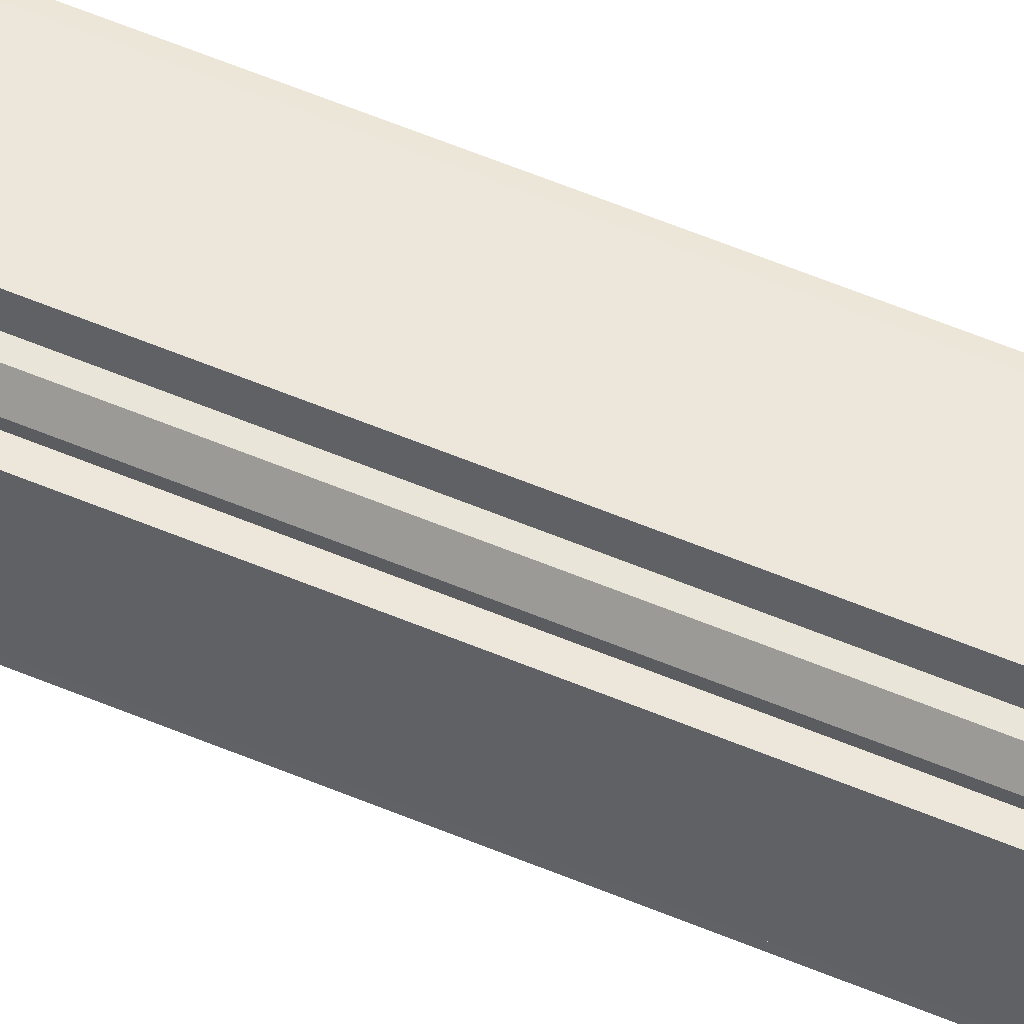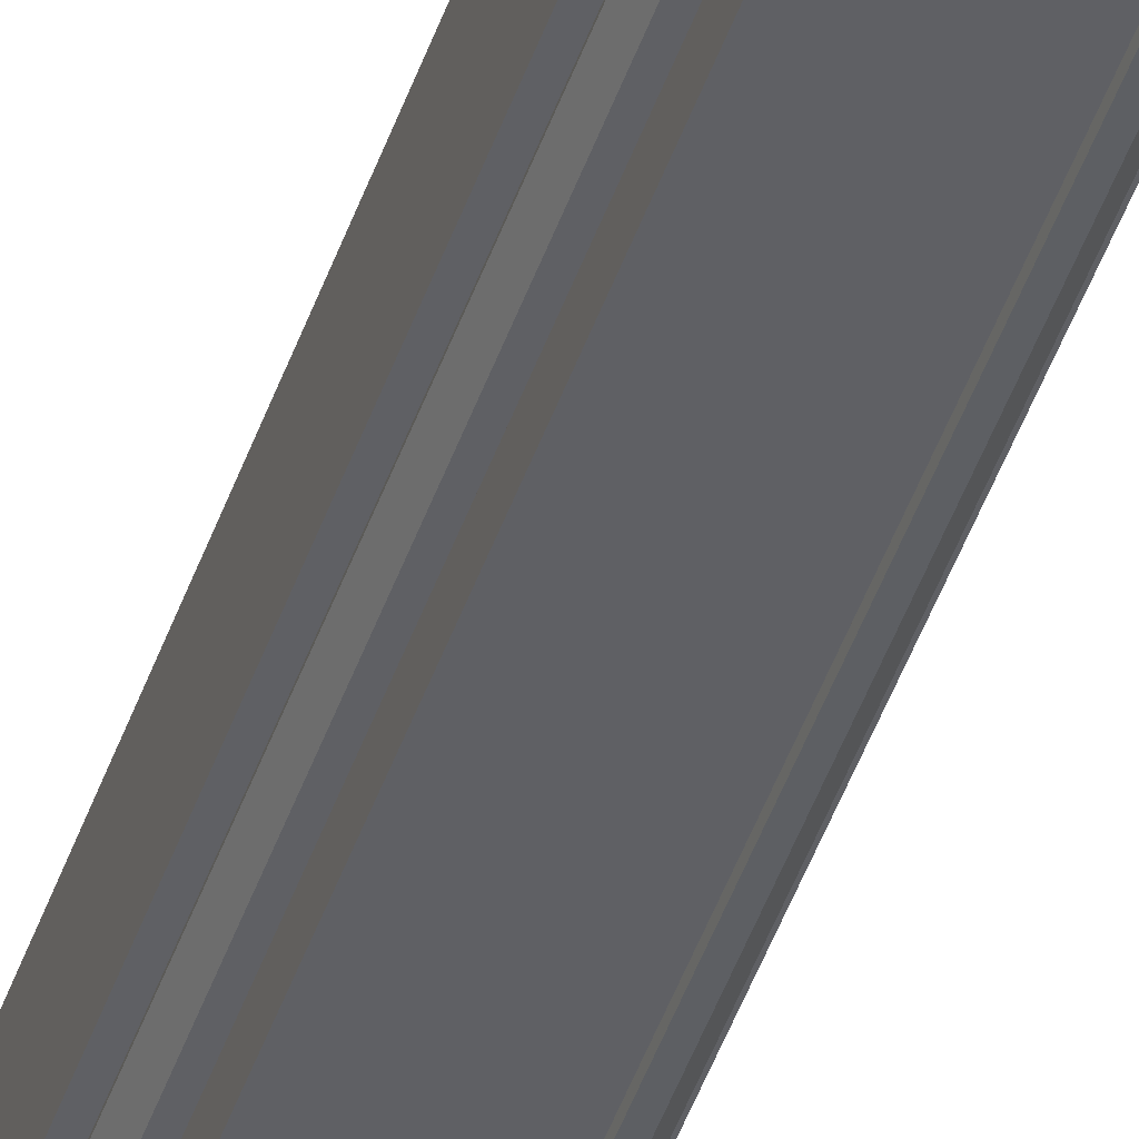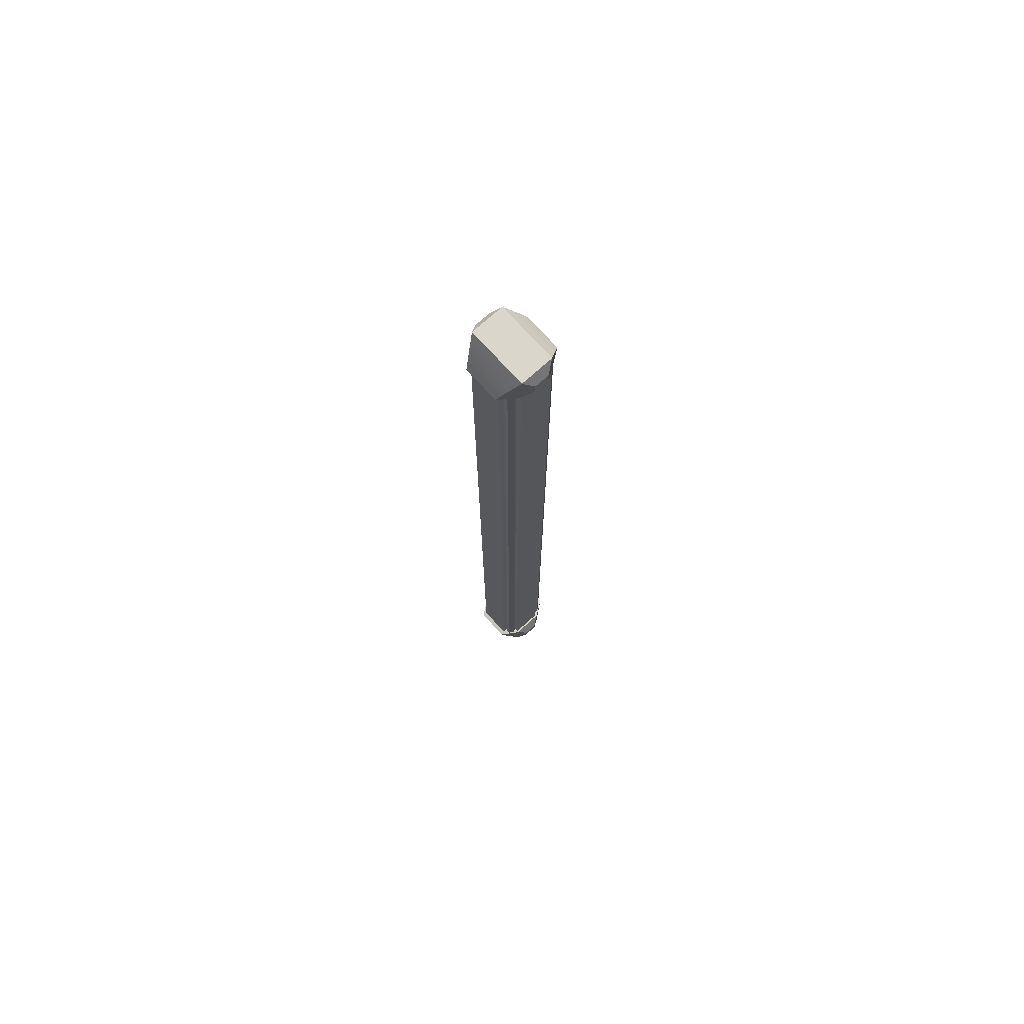
<metadata>
{"format":"obj","ext":"obj","renderer":"f3d","projection":"perspective","resolution":1024,"background":"white","views":[{"elev":52.0,"azim":-64.9,"up":"+Y"},{"elev":-44.1,"azim":-17.9,"up":"+Y"},{"elev":73.8,"azim":-132.1,"up":"+Z"}]}
</metadata>
<code>
g gate-tryouts-b-04-lod2
v -0.2146 -0.1744 7.737
v -0.2146 -0.1744 0.2633
v -0.2076 -0.1465 0.2633
v -0.2076 -0.1465 7.737
v -0.2076 -0.1465 0.2633
v -0.179 -0.1494 7.737
v -0.2076 -0.1465 7.737
v -0.179 -0.1494 0.2633
v -0.1526 -0.1871 0.2633
v -0.1596 -0.215 7.737
v -0.1526 -0.1871 7.737
v -0.1596 -0.215 0.2633
v -0.1596 -0.215 0.2633
v -0.1882 -0.212 7.737
v -0.1596 -0.215 7.737
v -0.1882 -0.212 0.2633
v -0.1526 -0.1871 7.737
v -0.179 -0.1494 7.737
v -0.179 -0.1494 0.2633
v -0.1526 -0.1871 0.2633
v -0.2146 -0.1744 0.2633
v -0.2146 -0.1744 7.737
v -0.1882 -0.212 7.737
v -0.1882 -0.212 0.2633
v -0.2993 -0.06021 0.1764
v -0.2993 0.06021 0.0869
v -0.2993 0.06021 0.1764
v -0.2993 -0.06021 0.0869
v 0.2258 -0.1701 0.05394
v 0.1713 -0.25 0.1811
v 0.2258 -0.1701 0.2357
v 0.1713 -0.25 0.2359
v 0.2258 -0.1701 0.05394
v -0.2258 -0.1701 0.05394
v -0.1713 -0.25 0.1811
v 0.1713 -0.25 0.1811
v 0.1713 -0.25 0.2359
v 0.1713 -0.25 0.1811
v 0.1482 -0.2839 0.2491
v 0.2489 -0.1362 0.2633
v 0.2258 -0.1701 0.2357
v 0.2258 -0.1701 0.05394
v 0.2489 -0.1362 0
v -0.1713 -0.25 0.1811
v -0.1482 -0.2839 0.2491
v 0.1482 -0.2839 0.2491
v 0.1713 -0.25 0.1811
v -0.2489 -0.1362 0
v -0.2258 -0.1701 0.05394
v 0.2489 -0.1362 0
v 0.2258 -0.1701 0.05394
v -0.1713 -0.25 0.2359
v -0.1482 -0.2839 0.2491
v -0.1713 -0.25 0.1811
v -0.2489 -0.1362 0.2633
v -0.2258 -0.1701 0.2357
v -0.2258 -0.1701 0.05394
v -0.2489 -0.1362 0
v -0.2258 -0.1701 0.2357
v -0.1713 -0.25 0.2359
v -0.1713 -0.25 0.1811
v -0.2258 -0.1701 0.05394
v -0.2489 -0.1362 0
v 0.2489 -0.1362 0
v 0.2489 0.1362 0
v -0.2489 0.1362 0
v -0.2489 -0.1362 0.2633
v -0.2993 0.06021 0.1764
v -0.2489 0.1362 0.2633
v -0.2993 -0.06021 0.1764
v -0.2646 -0.1126 0.2063
v -0.2646 -0.1126 0.05699
v -0.2993 -0.06021 0.0869
v -0.2993 -0.06021 0.1764
v -0.2646 -0.1126 0.05699
v -0.2489 -0.1362 0
v -0.2993 -0.06021 0.0869
v -0.2646 -0.1126 0.2063
v -0.2489 -0.1362 0.2633
v -0.2993 -0.06021 0.1764
v -0.1413 -0.2471 7.737
v 0.1413 -0.2471 7.737
v 0.1413 -0.2471 0.2633
v -0.1413 -0.2471 0.2633
v -0.2347 0.1298 7.737
v -0.2347 -0.1294 7.737
v -0.2347 0.1298 0.2633
v -0.2347 -0.1294 0.2633
v -0.2489 -0.1362 0
v -0.2489 0.1362 0
v -0.2993 0.06021 0.0869
v -0.2993 -0.06021 0.0869
v -0.1413 0.1298 0.2633
v -0.2347 0.1298 0.2633
v -0.1413 0.2475 0.2633
v -0.2489 0.1362 0.2633
v -0.2347 -0.1294 0.2633
v -0.1482 0.2839 0.2491
v 0.1413 0.2476 0.2633
v 0.1482 0.2839 0.2491
v -0.2489 -0.1362 0.2633
v 0.2489 0.1362 0.2633
v -0.1413 -0.2471 0.2633
v -0.1413 -0.1294 0.2633
v -0.1482 -0.2839 0.2491
v 0.1482 -0.2839 0.2491
v 0.1413 -0.2471 0.2633
v 0.2489 -0.1362 0.2633
v 0.2347 -0.1294 0.2633
v 0.1413 -0.1294 0.2633
v 0.2347 0.1298 0.2633
v 0.1413 0.1298 0.2633
v -0.2347 -0.1294 7.737
v -0.1413 -0.1294 7.737
v -0.2347 -0.1294 0.2633
v -0.1413 -0.1294 0.2633
v -0.1413 -0.1294 7.737
v -0.1413 -0.2471 7.737
v -0.1413 -0.1294 0.2633
v -0.1413 -0.2471 0.2633
v 0.2347 0.1298 0.2633
v 0.2347 -0.1294 7.737
v 0.2347 0.1298 7.737
v 0.2347 -0.1294 0.2633
v 0.1413 -0.1294 7.737
v 0.2347 -0.1294 7.737
v 0.2347 -0.1294 0.2633
v 0.1413 -0.1294 0.2633
v 0.1413 -0.2471 7.737
v 0.1413 -0.1294 7.737
v 0.1413 -0.1294 0.2633
v 0.1413 -0.2471 0.2633
v 0.1413 0.2476 7.737
v -0.1413 0.2475 7.737
v 0.1413 0.2476 0.2633
v -0.1413 0.2475 0.2633
v -0.1413 0.1298 7.737
v -0.2347 0.1298 7.737
v -0.2347 0.1298 0.2633
v -0.1413 0.1298 0.2633
v -0.1413 0.2475 7.737
v -0.1413 0.1298 7.737
v -0.1413 0.1298 0.2633
v -0.1413 0.2475 0.2633
v 0.2347 0.1298 7.737
v 0.1413 0.1298 7.737
v 0.2347 0.1298 0.2633
v 0.1413 0.1298 0.2633
v 0.1413 0.1298 7.737
v 0.1413 0.2476 7.737
v 0.1413 0.1298 0.2633
v 0.1413 0.2476 0.2633
v 0.2258 0.1701 0.05394
v 0.2258 0.1701 0.2357
v 0.1713 0.25 0.1811
v 0.1713 0.25 0.2359
v 0.2258 0.1701 0.05394
v -0.1713 0.25 0.1811
v -0.2258 0.1701 0.05394
v 0.1713 0.25 0.1811
v 0.1713 0.25 0.2359
v 0.1482 0.2839 0.2491
v 0.1713 0.25 0.1811
v 0.2489 0.1362 0.2633
v 0.2258 0.1701 0.2357
v 0.2258 0.1701 0.05394
v 0.2489 0.1362 0
v -0.1713 0.25 0.1811
v 0.1713 0.25 0.1811
v 0.1482 0.2839 0.2491
v -0.1482 0.2839 0.2491
v -0.2258 0.1701 0.05394
v 0.2489 0.1362 0
v 0.2258 0.1701 0.05394
v -0.2489 0.1362 0
v -0.1713 0.25 0.2359
v -0.1713 0.25 0.1811
v -0.1482 0.2839 0.2491
v -0.2489 0.1362 0.2633
v -0.2258 0.1701 0.2357
v -0.2258 0.1701 0.05394
v -0.2489 0.1362 0
v -0.2258 0.1701 0.2357
v -0.2258 0.1701 0.05394
v -0.1713 0.25 0.1811
v -0.1713 0.25 0.2359
v -0.2646 0.1126 0.2063
v -0.2993 0.06021 0.1764
v -0.2993 0.06021 0.0869
v -0.2646 0.1126 0.05699
v -0.2646 0.1126 0.05699
v -0.2993 0.06021 0.0869
v -0.2489 0.1362 0
v -0.2489 0.1362 0.2633
v -0.2646 0.1126 0.2063
v -0.2993 0.06021 0.1764
v 0.2993 -0.06021 0.1764
v 0.2993 0.06021 0.1764
v 0.2993 0.06021 0.0869
v 0.2993 -0.06021 0.0869
v 0.2489 0.1362 0.2633
v 0.2993 0.06021 0.1764
v 0.2489 -0.1362 0.2633
v 0.2993 -0.06021 0.1764
v 0.2646 -0.1126 0.2063
v 0.2993 -0.06021 0.1764
v 0.2993 -0.06021 0.0869
v 0.2646 -0.1126 0.05699
v 0.2646 -0.1126 0.05699
v 0.2993 -0.06021 0.0869
v 0.2489 -0.1362 0
v 0.2646 -0.1126 0.2063
v 0.2489 -0.1362 0.2633
v 0.2993 -0.06021 0.1764
v 0.2489 -0.1362 0
v 0.2993 0.06021 0.0869
v 0.2489 0.1362 0
v 0.2993 -0.06021 0.0869
v 0.2646 0.1126 0.2063
v 0.2646 0.1126 0.05699
v 0.2993 0.06021 0.0869
v 0.2993 0.06021 0.1764
v 0.2646 0.1126 0.05699
v 0.2489 0.1362 0
v 0.2993 0.06021 0.0869
v 0.2489 0.1362 0.2633
v 0.2646 0.1126 0.2063
v 0.2993 0.06021 0.1764
v 0.2076 -0.1465 0.2633
v 0.2146 -0.1744 7.737
v 0.2076 -0.1465 7.737
v 0.2146 -0.1744 0.2633
v 0.179 -0.1494 0.2633
v 0.2076 -0.1465 7.737
v 0.179 -0.1494 7.737
v 0.2076 -0.1465 0.2633
v 0.1596 -0.215 7.737
v 0.1596 -0.215 0.2633
v 0.1526 -0.1871 0.2633
v 0.1526 -0.1871 7.737
v 0.1882 -0.212 0.2633
v 0.1596 -0.215 7.737
v 0.1882 -0.212 7.737
v 0.1596 -0.215 0.2633
v 0.1526 -0.1871 7.737
v 0.1526 -0.1871 0.2633
v 0.179 -0.1494 0.2633
v 0.179 -0.1494 7.737
v 0.2146 -0.1744 0.2633
v 0.1882 -0.212 7.737
v 0.2146 -0.1744 7.737
v 0.1882 -0.212 0.2633
v -0.2076 0.1465 7.737
v -0.2076 0.1465 0.2633
v -0.2146 0.1744 0.2633
v -0.2146 0.1744 7.737
v -0.179 0.1494 0.2633
v -0.2076 0.1465 7.737
v -0.179 0.1494 7.737
v -0.2076 0.1465 0.2633
v -0.1596 0.215 0.2633
v -0.1526 0.1871 7.737
v -0.1596 0.215 7.737
v -0.1526 0.1871 0.2633
v -0.1882 0.212 0.2633
v -0.1596 0.215 7.737
v -0.1882 0.212 7.737
v -0.1596 0.215 0.2633
v -0.179 0.1494 7.737
v -0.1526 0.1871 7.737
v -0.1526 0.1871 0.2633
v -0.179 0.1494 0.2633
v -0.2146 0.1744 7.737
v -0.2146 0.1744 0.2633
v -0.1882 0.212 0.2633
v -0.1882 0.212 7.737
v 0.2146 0.1744 0.2633
v 0.2076 0.1465 7.737
v 0.2146 0.1744 7.737
v 0.2076 0.1465 0.2633
v 0.2076 0.1465 0.2633
v 0.179 0.1494 7.737
v 0.2076 0.1465 7.737
v 0.179 0.1494 0.2633
v 0.1526 0.1871 7.737
v 0.1526 0.1871 0.2633
v 0.1596 0.215 0.2633
v 0.1596 0.215 7.737
v 0.1596 0.215 0.2633
v 0.1882 0.212 7.737
v 0.1596 0.215 7.737
v 0.1882 0.212 0.2633
v 0.1526 0.1871 7.737
v 0.179 0.1494 7.737
v 0.1526 0.1871 0.2633
v 0.179 0.1494 0.2633
v 0.2146 0.1744 7.737
v 0.1882 0.212 7.737
v 0.1882 0.212 0.2633
v 0.2146 0.1744 0.2633
v -0.2993 -0.06021 7.913
v -0.2993 -0.06021 7.824
v -0.2993 0.06021 7.913
v -0.2993 0.06021 7.824
v 0.2258 -0.1701 7.764
v 0.1713 -0.25 7.819
v 0.2258 -0.1701 7.946
v 0.1713 -0.25 7.764
v 0.2258 -0.1701 7.946
v -0.1713 -0.25 7.819
v -0.2258 -0.1701 7.946
v 0.1713 -0.25 7.819
v 0.1713 -0.25 7.764
v 0.1482 -0.2839 7.751
v 0.1713 -0.25 7.819
v 0.2489 -0.1362 7.737
v 0.2258 -0.1701 7.764
v 0.2258 -0.1701 7.946
v 0.2489 -0.1362 8
v -0.1713 -0.25 7.819
v 0.1713 -0.25 7.819
v 0.1482 -0.2839 7.751
v -0.1482 -0.2839 7.751
v 0.2489 -0.1362 8
v -0.2258 -0.1701 7.946
v -0.2489 -0.1362 8
v 0.2258 -0.1701 7.946
v -0.1713 -0.25 7.764
v -0.1713 -0.25 7.819
v -0.1482 -0.2839 7.751
v -0.2489 -0.1362 7.737
v -0.2258 -0.1701 7.764
v -0.2258 -0.1701 7.946
v -0.2489 -0.1362 8
v -0.1713 -0.25 7.819
v -0.1713 -0.25 7.764
v -0.2258 -0.1701 7.764
v -0.2258 -0.1701 7.946
v 0.2489 0.1362 8
v -0.2489 -0.1362 8
v -0.2489 0.1362 8
v 0.2489 -0.1362 8
v -0.2489 0.1362 7.737
v -0.2993 0.06021 7.824
v -0.2993 -0.06021 7.824
v -0.2489 -0.1362 7.737
v -0.2993 -0.06021 7.913
v -0.2646 -0.1126 7.943
v -0.2993 -0.06021 7.824
v -0.2646 -0.1126 7.794
v -0.2646 -0.1126 7.943
v -0.2993 -0.06021 7.913
v -0.2489 -0.1362 8
v -0.2489 -0.1362 7.737
v -0.2646 -0.1126 7.794
v -0.2993 -0.06021 7.824
v -0.2489 0.1362 8
v -0.2489 -0.1362 8
v -0.2993 -0.06021 7.913
v -0.2993 0.06021 7.913
v -0.1413 0.1298 7.737
v -0.1413 0.2475 7.737
v -0.2347 0.1298 7.737
v -0.2489 0.1362 7.737
v -0.2347 -0.1294 7.737
v -0.1482 0.2839 7.751
v 0.1413 0.2476 7.737
v 0.1482 0.2839 7.751
v -0.2489 -0.1362 7.737
v 0.2489 0.1362 7.737
v -0.1413 -0.2471 7.737
v -0.1413 -0.1294 7.737
v -0.1482 -0.2839 7.751
v 0.1482 -0.2839 7.751
v 0.1413 -0.2471 7.737
v 0.2489 -0.1362 7.737
v 0.2347 -0.1294 7.737
v 0.1413 -0.1294 7.737
v 0.2347 0.1298 7.737
v 0.1413 0.1298 7.737
v 0.1713 0.25 7.819
v 0.2258 0.1701 7.764
v 0.2258 0.1701 7.946
v 0.1713 0.25 7.764
v -0.1713 0.25 7.819
v 0.1713 0.25 7.819
v 0.2258 0.1701 7.946
v -0.2258 0.1701 7.946
v 0.1713 0.25 7.764
v 0.1713 0.25 7.819
v 0.1482 0.2839 7.751
v 0.2489 0.1362 7.737
v 0.2258 0.1701 7.764
v 0.2258 0.1701 7.946
v 0.2489 0.1362 8
v 0.1482 0.2839 7.751
v 0.1713 0.25 7.819
v -0.1713 0.25 7.819
v -0.1482 0.2839 7.751
v -0.2489 0.1362 8
v -0.2258 0.1701 7.946
v 0.2489 0.1362 8
v 0.2258 0.1701 7.946
v -0.1713 0.25 7.764
v -0.1482 0.2839 7.751
v -0.1713 0.25 7.819
v -0.2489 0.1362 7.737
v -0.2258 0.1701 7.764
v -0.2258 0.1701 7.946
v -0.2489 0.1362 8
v -0.2258 0.1701 7.764
v -0.1713 0.25 7.764
v -0.1713 0.25 7.819
v -0.2258 0.1701 7.946
v -0.2646 0.1126 7.943
v -0.2993 0.06021 7.913
v -0.2993 0.06021 7.824
v -0.2646 0.1126 7.794
v -0.2646 0.1126 7.943
v -0.2489 0.1362 8
v -0.2993 0.06021 7.913
v -0.2489 0.1362 7.737
v -0.2646 0.1126 7.794
v -0.2993 0.06021 7.824
v 0.2993 -0.06021 7.913
v 0.2993 0.06021 7.913
v 0.2993 -0.06021 7.824
v 0.2993 0.06021 7.824
v 0.2993 0.06021 7.824
v 0.2489 -0.1362 7.737
v 0.2993 -0.06021 7.824
v 0.2489 0.1362 7.737
v 0.2993 -0.06021 7.913
v 0.2993 -0.06021 7.824
v 0.2646 -0.1126 7.794
v 0.2646 -0.1126 7.943
v 0.2646 -0.1126 7.943
v 0.2489 -0.1362 8
v 0.2993 -0.06021 7.913
v 0.2489 -0.1362 7.737
v 0.2646 -0.1126 7.794
v 0.2993 -0.06021 7.824
v 0.2993 -0.06021 7.913
v 0.2489 -0.1362 8
v 0.2489 0.1362 8
v 0.2993 0.06021 7.913
v 0.2993 0.06021 7.913
v 0.2646 0.1126 7.943
v 0.2646 0.1126 7.794
v 0.2993 0.06021 7.824
v 0.2646 0.1126 7.943
v 0.2993 0.06021 7.913
v 0.2489 0.1362 8
v 0.2489 0.1362 7.737
v 0.2646 0.1126 7.794
v 0.2993 0.06021 7.824
g gate-tryouts-b-04-lod2_0
f 3 2 1
f 1 4 3
f 7 6 5
f 8 5 6
f 11 10 9
f 12 9 10
f 15 14 13
f 16 13 14
f 19 18 17
f 17 20 19
f 23 22 21
f 21 24 23
f 27 26 25
f 26 28 25
f 31 30 29
f 32 30 31
f 35 34 33
f 33 36 35
f 39 38 37
f 40 39 37
f 37 41 40
f 40 41 42
f 42 43 40
f 46 45 44
f 44 47 46
f 50 49 48
f 50 51 49
f 54 53 52
f 55 52 53
f 55 56 52
f 57 56 55
f 55 58 57
f 61 60 59
f 59 62 61
f 65 64 63
f 63 66 65
f 69 68 67
f 68 70 67
f 73 72 71
f 71 74 73
f 77 76 75
f 78 75 76
f 79 78 76
f 78 79 80
f 83 82 81
f 81 84 83
f 87 86 85
f 87 88 86
f 91 90 89
f 89 92 91
f 95 94 93
f 96 94 95
f 97 94 96
f 95 98 96
f 99 98 95
f 98 99 100
f 96 101 97
f 102 100 99
f 103 97 101
f 97 103 104
f 101 105 103
f 103 105 106
f 106 107 103
f 108 107 106
f 107 108 109
f 102 109 108
f 107 109 110
f 102 111 109
f 99 111 102
f 111 99 112
f 115 114 113
f 115 116 114
f 119 118 117
f 119 120 118
f 123 122 121
f 124 121 122
f 127 126 125
f 125 128 127
f 131 130 129
f 129 132 131
f 135 134 133
f 135 136 134
f 139 138 137
f 137 140 139
f 143 142 141
f 141 144 143
f 147 146 145
f 147 148 146
f 151 150 149
f 151 152 150
f 155 154 153
f 154 155 156
f 159 158 157
f 158 160 157
f 163 162 161
f 161 162 164
f 164 165 161
f 166 165 164
f 164 167 166
f 170 169 168
f 168 171 170
f 174 173 172
f 173 175 172
f 178 177 176
f 178 176 179
f 176 180 179
f 179 180 181
f 181 182 179
f 185 184 183
f 183 186 185
f 189 188 187
f 187 190 189
f 193 192 191
f 194 193 191
f 191 195 194
f 194 195 196
f 199 198 197
f 197 200 199
f 203 202 201
f 203 204 202
f 207 206 205
f 205 208 207
f 211 210 209
f 211 209 212
f 211 212 213
f 213 212 214
f 217 216 215
f 216 218 215
f 221 220 219
f 219 222 221
f 225 224 223
f 223 224 226
f 226 227 223
f 227 226 228
f 231 230 229
f 232 229 230
f 235 234 233
f 236 233 234
f 239 238 237
f 237 240 239
f 243 242 241
f 244 241 242
f 247 246 245
f 245 248 247
f 251 250 249
f 252 249 250
f 255 254 253
f 253 256 255
f 259 258 257
f 260 257 258
f 263 262 261
f 264 261 262
f 267 266 265
f 268 265 266
f 271 270 269
f 269 272 271
f 275 274 273
f 273 276 275
f 279 278 277
f 280 277 278
f 283 282 281
f 284 281 282
f 287 286 285
f 285 288 287
f 291 290 289
f 292 289 290
f 295 294 293
f 295 296 294
f 299 298 297
f 297 300 299
f 303 302 301
f 304 302 303
f 307 306 305
f 306 308 305
f 311 310 309
f 310 312 309
f 315 314 313
f 313 314 316
f 316 317 313
f 318 317 316
f 316 319 318
f 322 321 320
f 320 323 322
f 326 325 324
f 325 327 324
f 330 329 328
f 330 328 331
f 328 332 331
f 331 332 333
f 333 334 331
f 337 336 335
f 335 338 337
f 341 340 339
f 340 342 339
f 345 344 343
f 343 346 345
f 349 348 347
f 349 350 348
f 353 352 351
f 354 353 351
f 351 355 354
f 354 355 356
f 359 358 357
f 357 360 359
f 363 362 361
f 362 363 364
f 364 363 365
f 364 366 362
f 362 366 367
f 366 368 367
f 365 369 364
f 367 368 370
f 369 365 371
f 371 365 372
f 371 373 369
f 373 371 374
f 371 375 374
f 374 375 376
f 377 376 375
f 370 376 377
f 377 375 378
f 377 379 370
f 370 379 367
f 367 379 380
f 383 382 381
f 382 384 381
f 387 386 385
f 387 385 388
f 391 390 389
f 392 391 389
f 389 393 392
f 392 393 394
f 394 395 392
f 398 397 396
f 396 399 398
f 402 401 400
f 402 403 401
f 406 405 404
f 407 404 405
f 407 408 404
f 409 408 407
f 407 410 409
f 413 412 411
f 411 414 413
f 417 416 415
f 418 417 415
f 421 420 419
f 419 420 422
f 422 423 419
f 423 422 424
f 427 426 425
f 427 428 426
f 431 430 429
f 430 432 429
f 435 434 433
f 433 436 435
f 439 438 437
f 437 438 440
f 440 441 437
f 441 440 442
f 445 444 443
f 443 446 445
f 449 448 447
f 447 450 449
f 453 452 451
f 454 453 451
f 451 455 454
f 454 455 456

</code>
